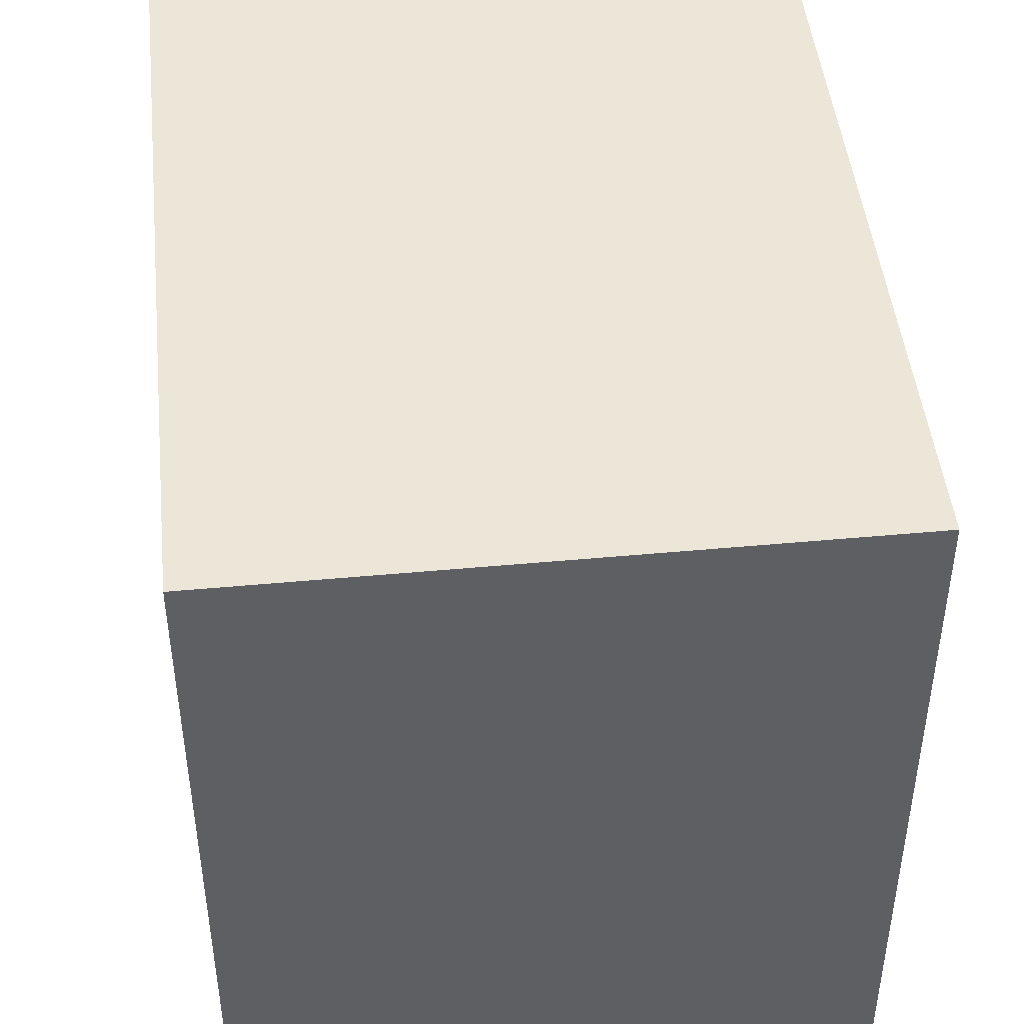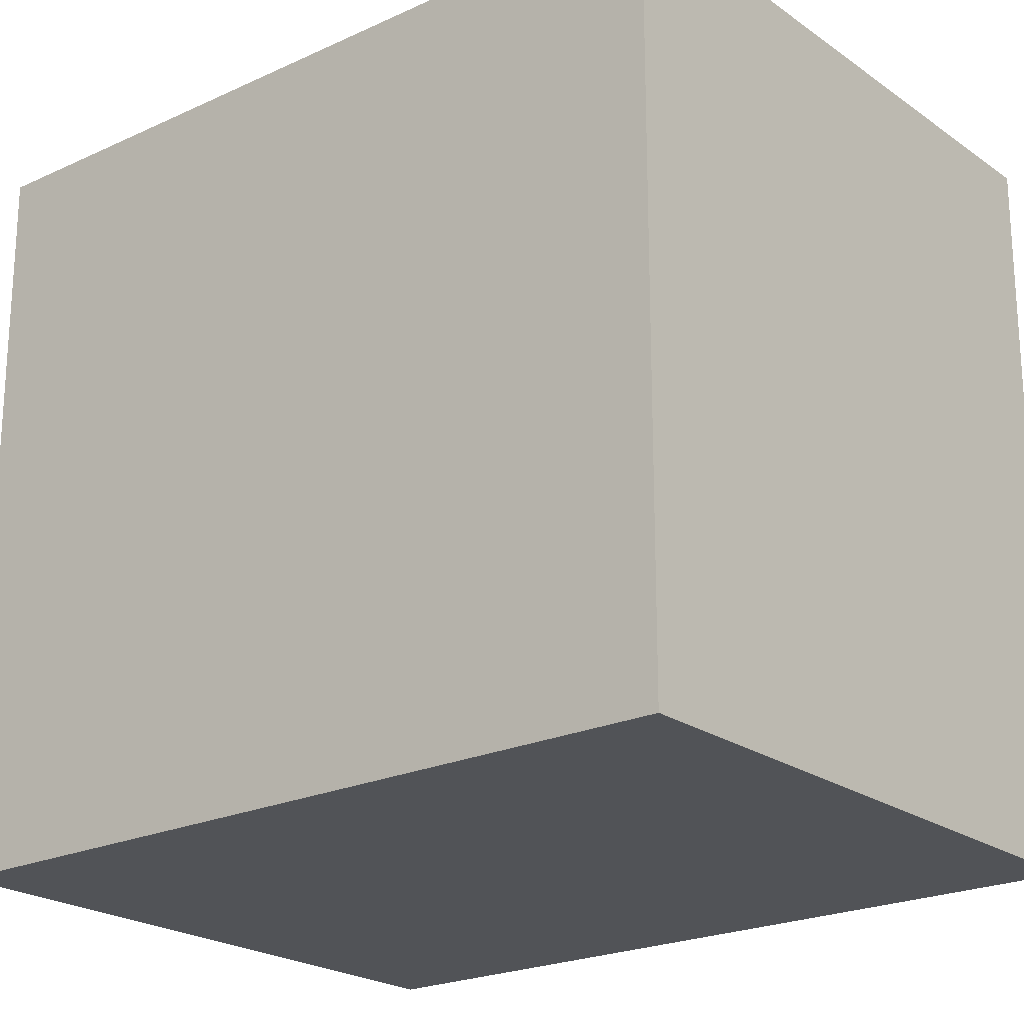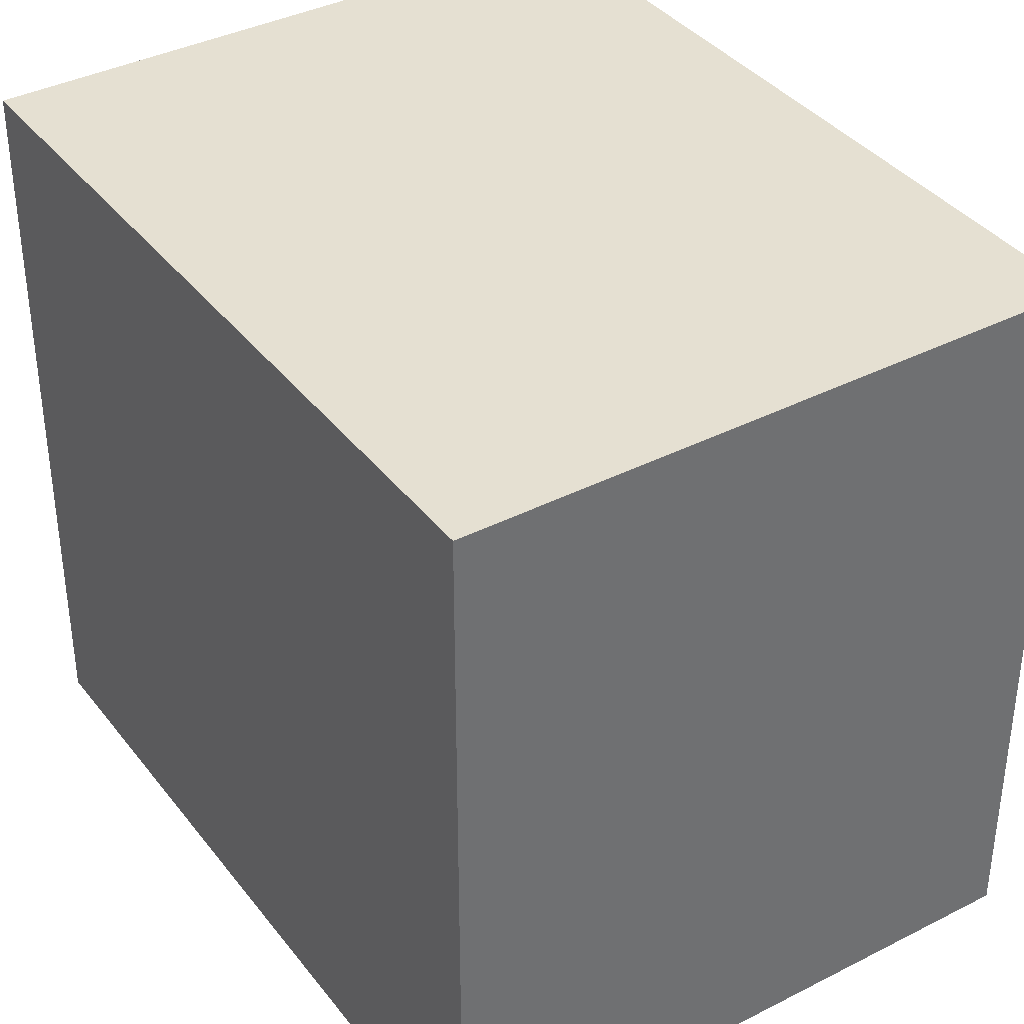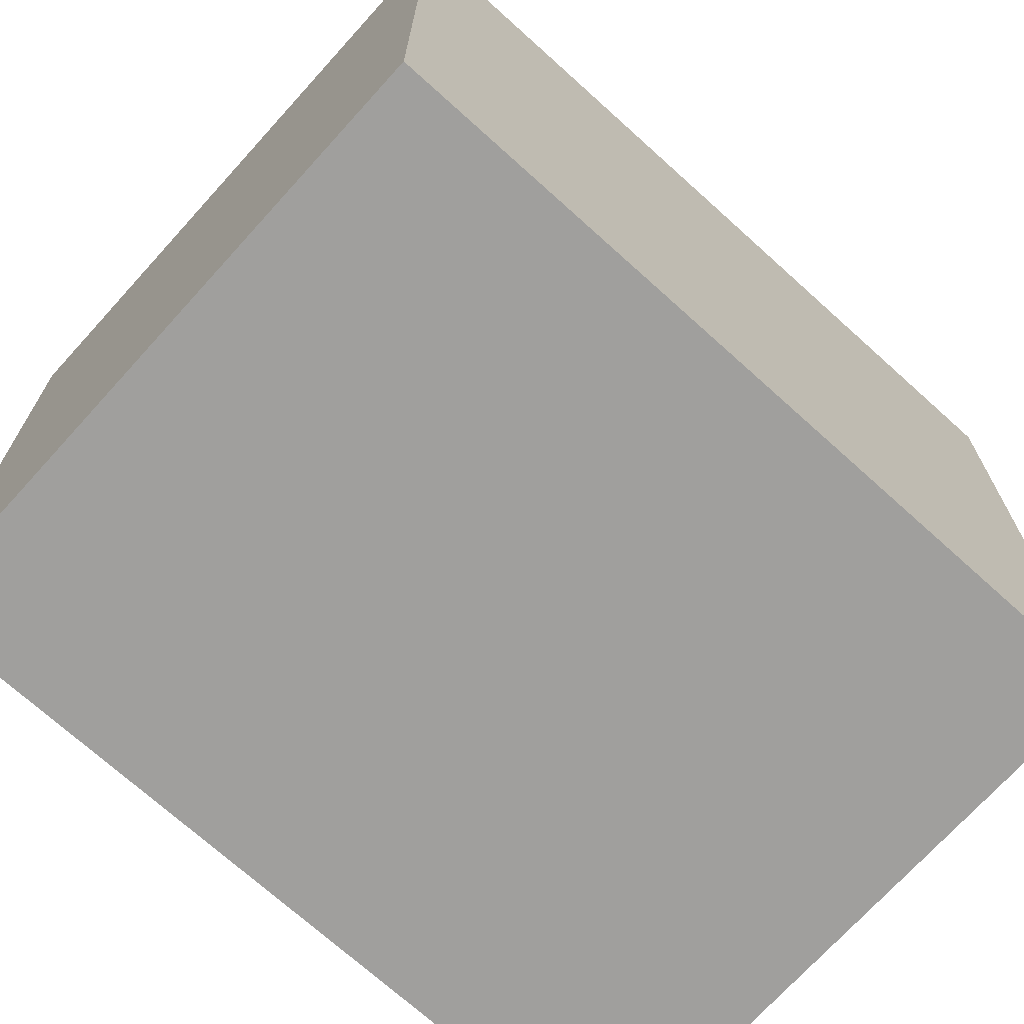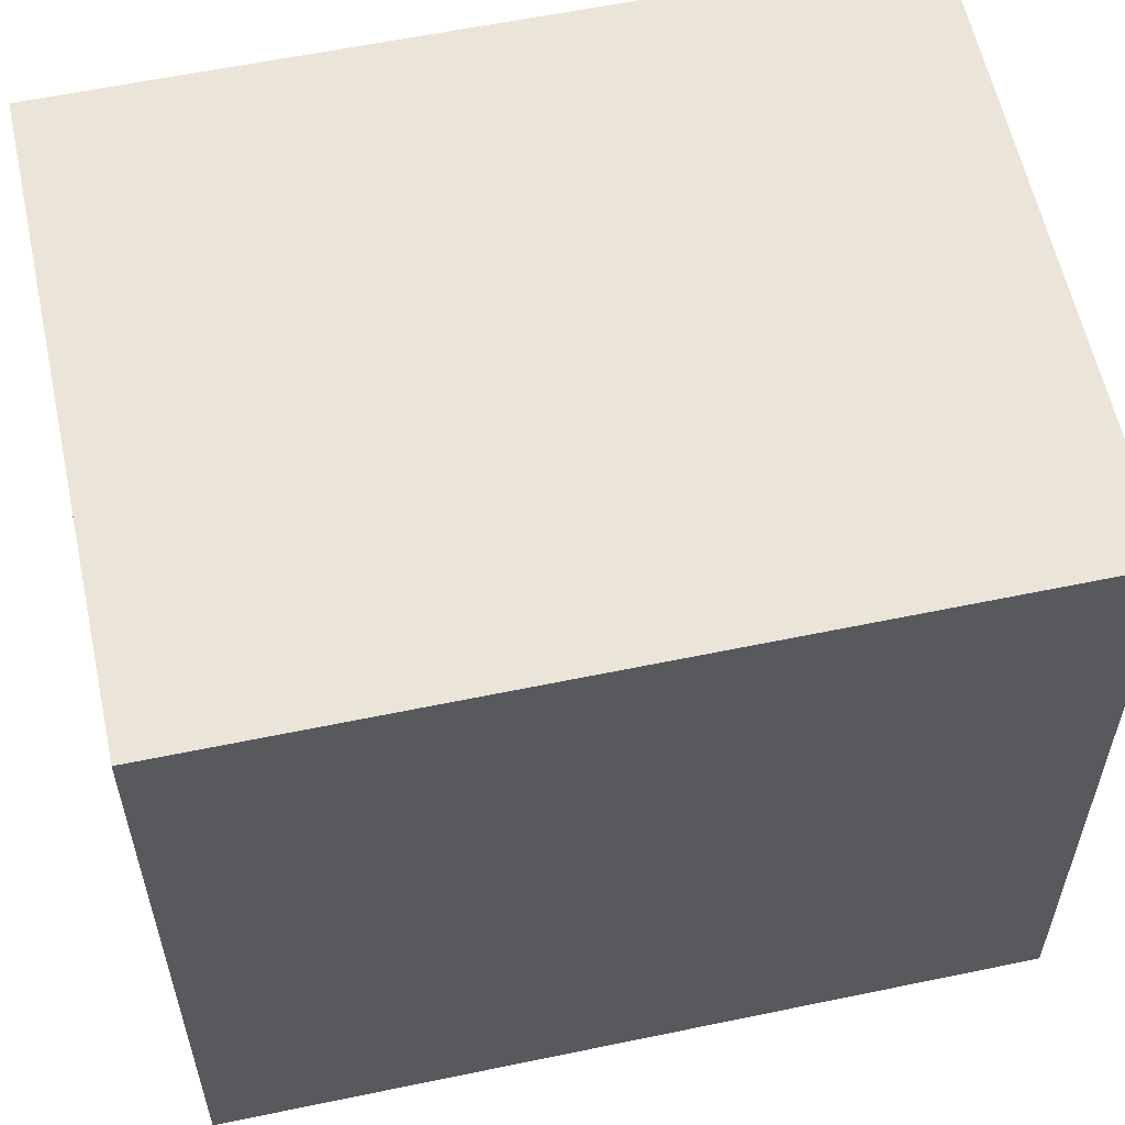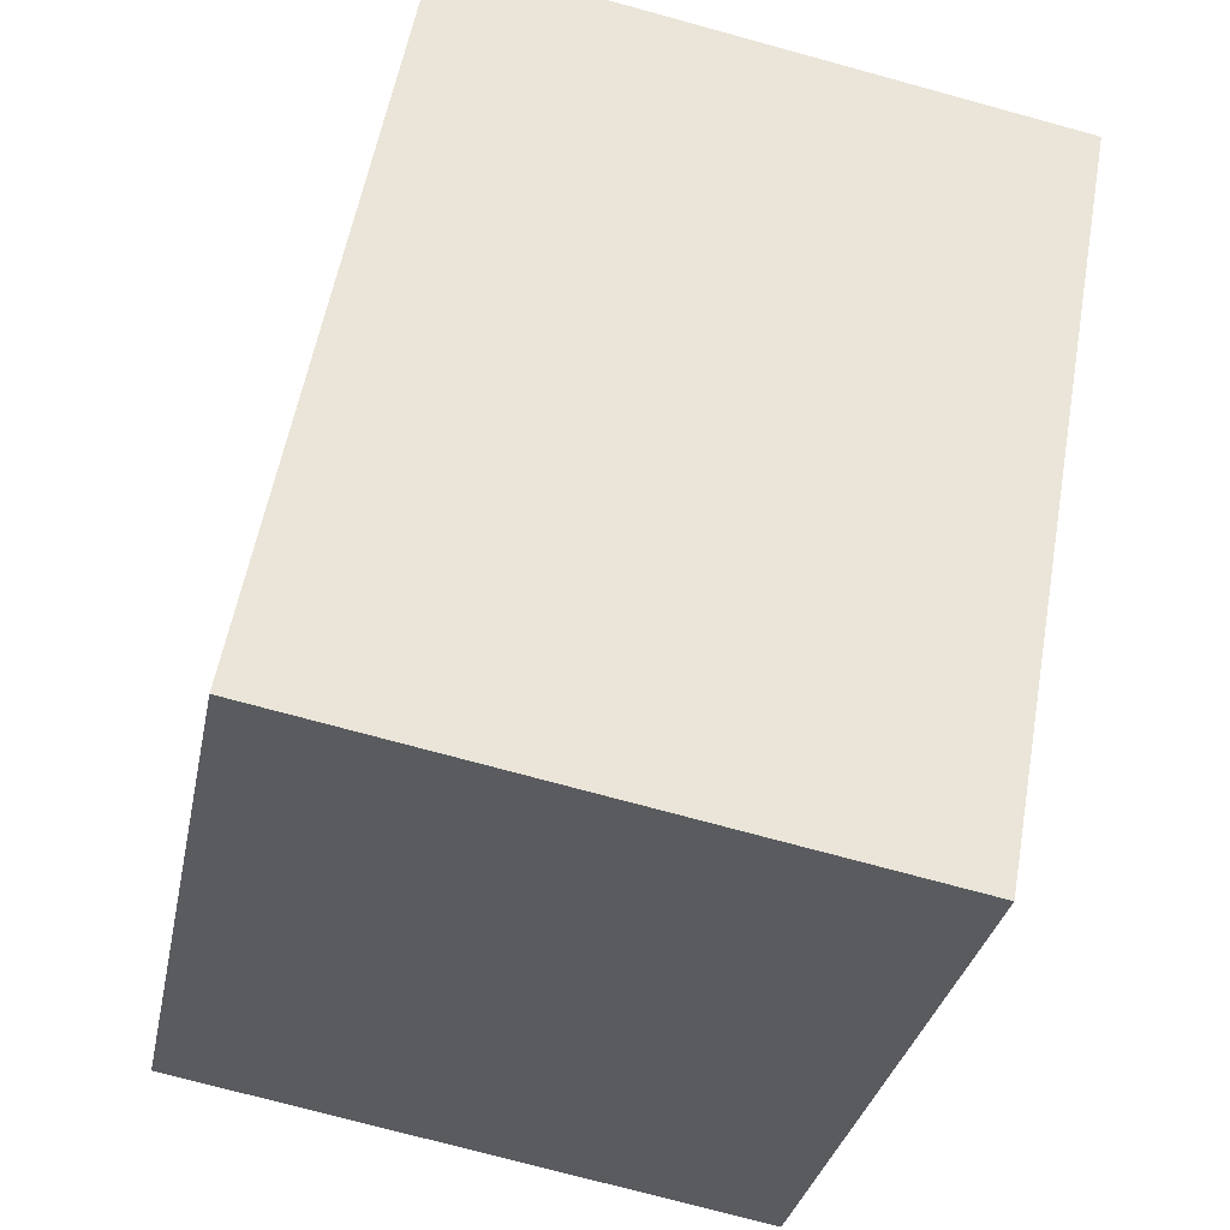
<metadata>
{"format":"obj","ext":"obj","renderer":"f3d","projection":"perspective","resolution":1024,"background":"white","views":[{"elev":46.6,"azim":-175.7,"up":"+Y"},{"elev":-22.0,"azim":-40.5,"up":"+Y"},{"elev":37.8,"azim":-22.8,"up":"+Y"},{"elev":-71.4,"azim":-121.8,"up":"+Y"},{"elev":59.0,"azim":-91.8,"up":"+Y"},{"elev":-31.8,"azim":-11.2,"up":"+Z"}]}
</metadata>
<code>
v  0 2.913 1.784e-16
v  3.033 2.913 2.689
v  2.462 2.913 -0.449
v  0.571 2.913 3.137
v  2.462 2.749e-17 -0.449
v  0 0 0
v  0.571 -1.921e-16 3.137
v  3.033 -1.647e-16 2.689
g defaultobject
f 1 2 3
f 2 1 4
f 5 1 3
f 1 5 6
f 6 4 1
f 4 6 7
f 7 2 4
f 2 7 8
f 8 3 2
f 3 8 5
f 8 6 5
f 6 8 7

</code>
